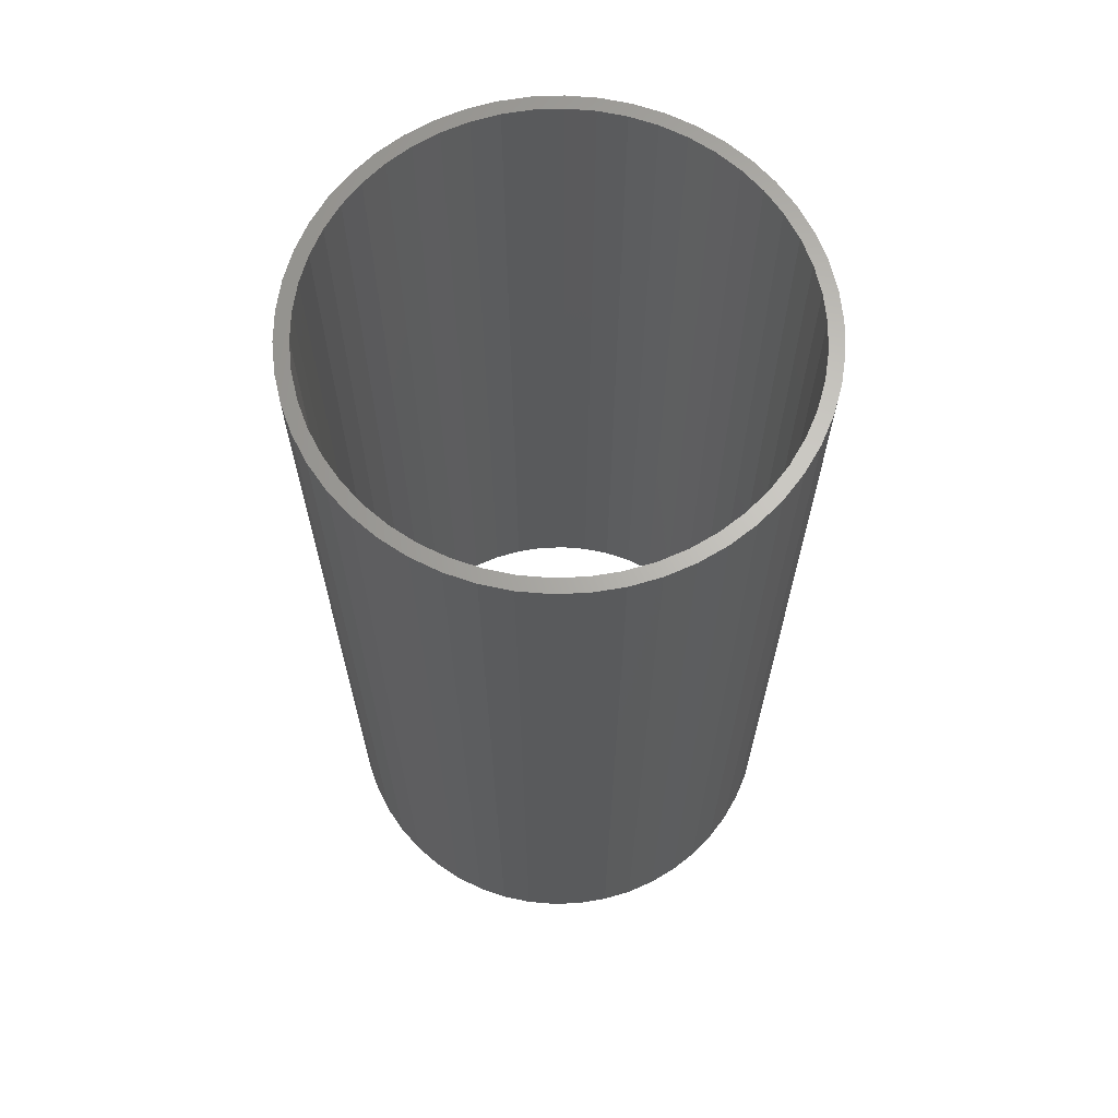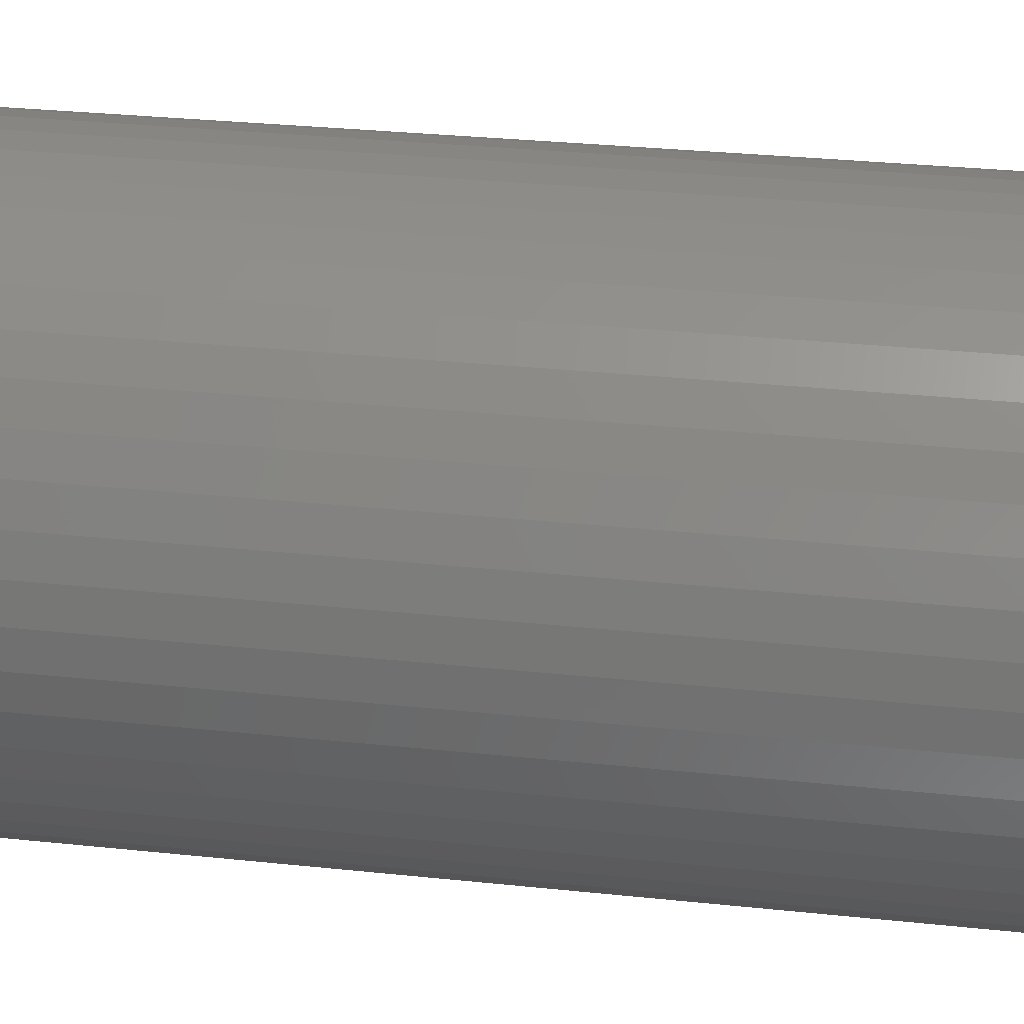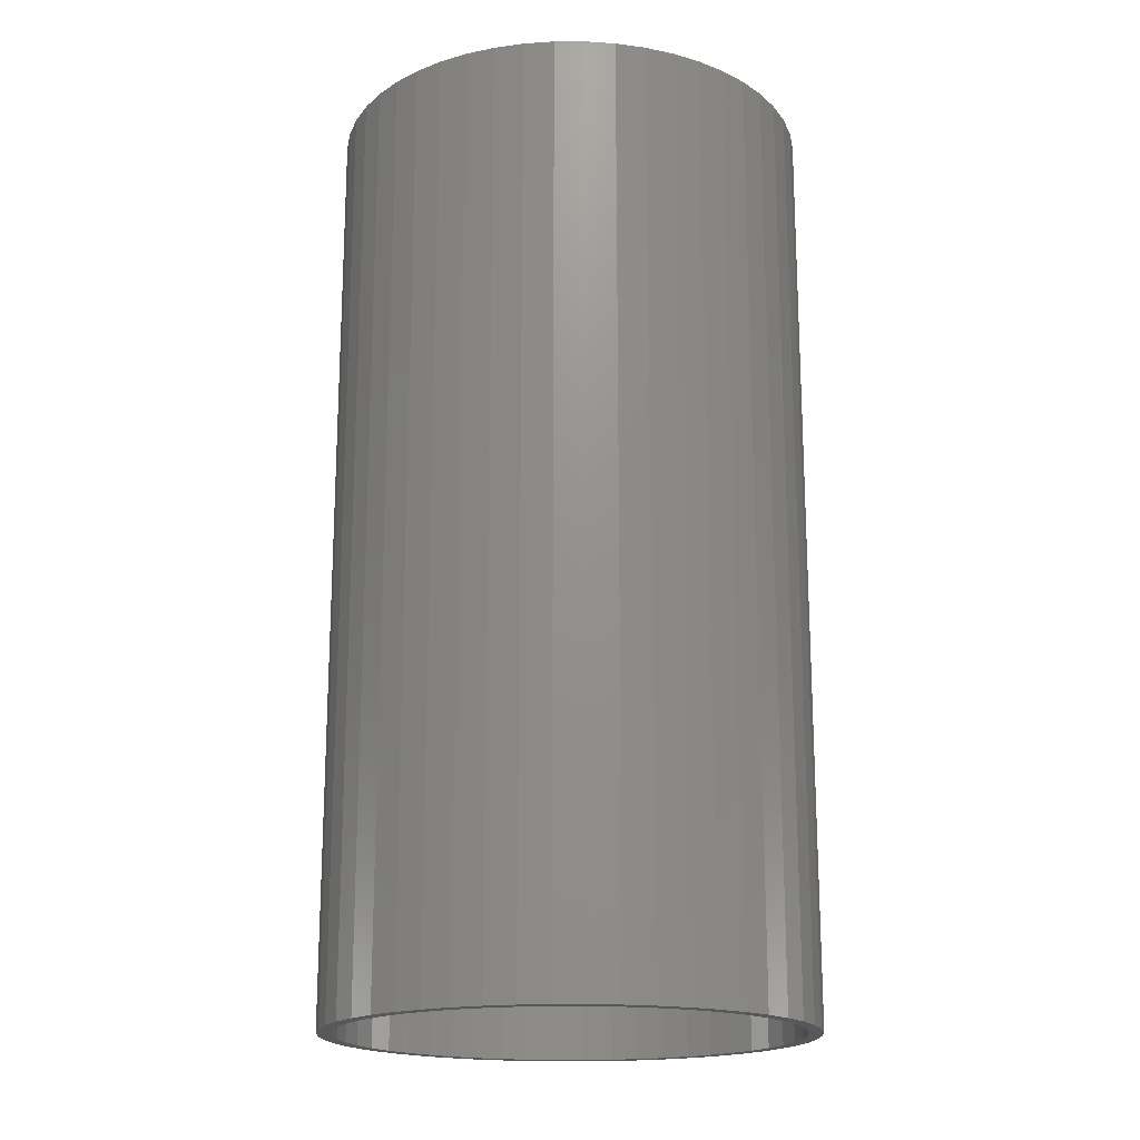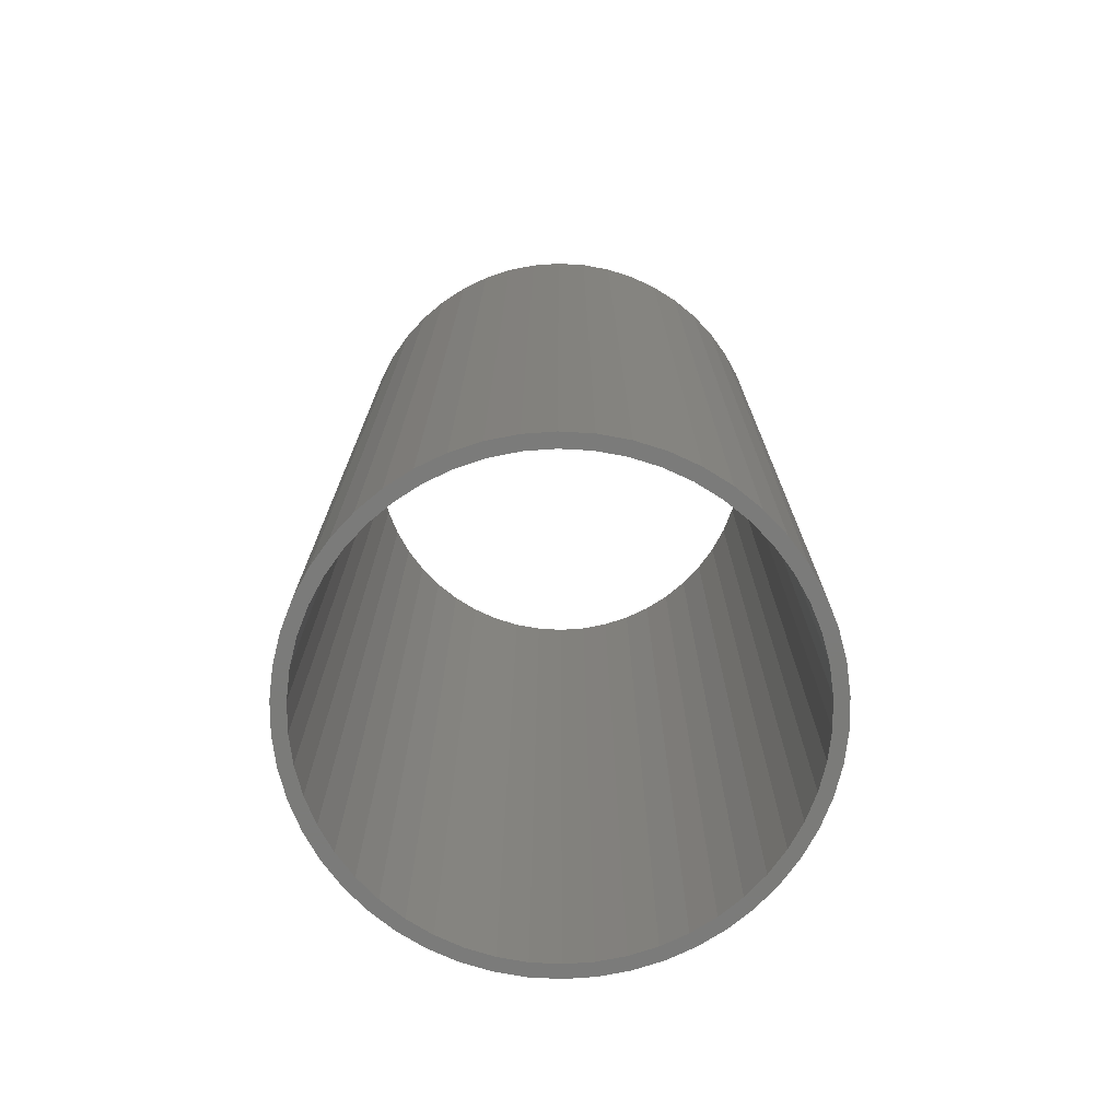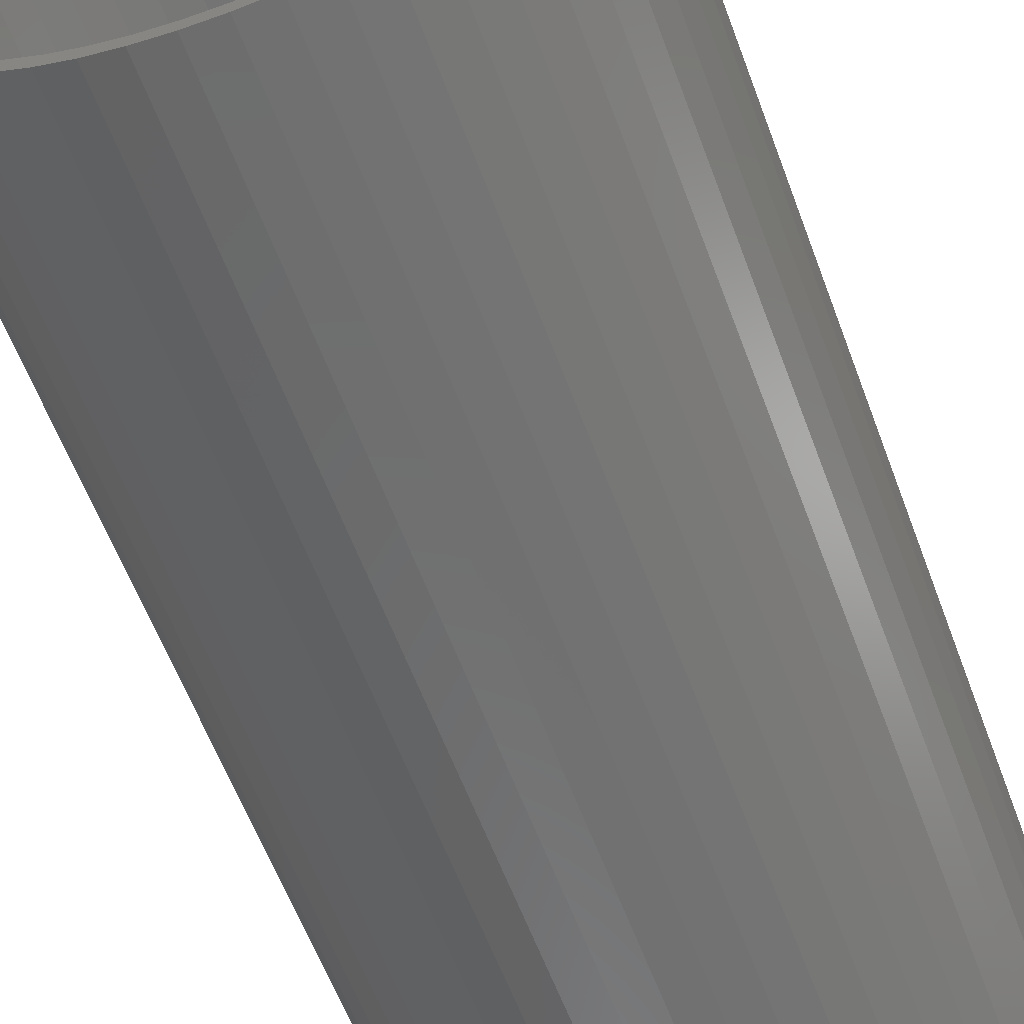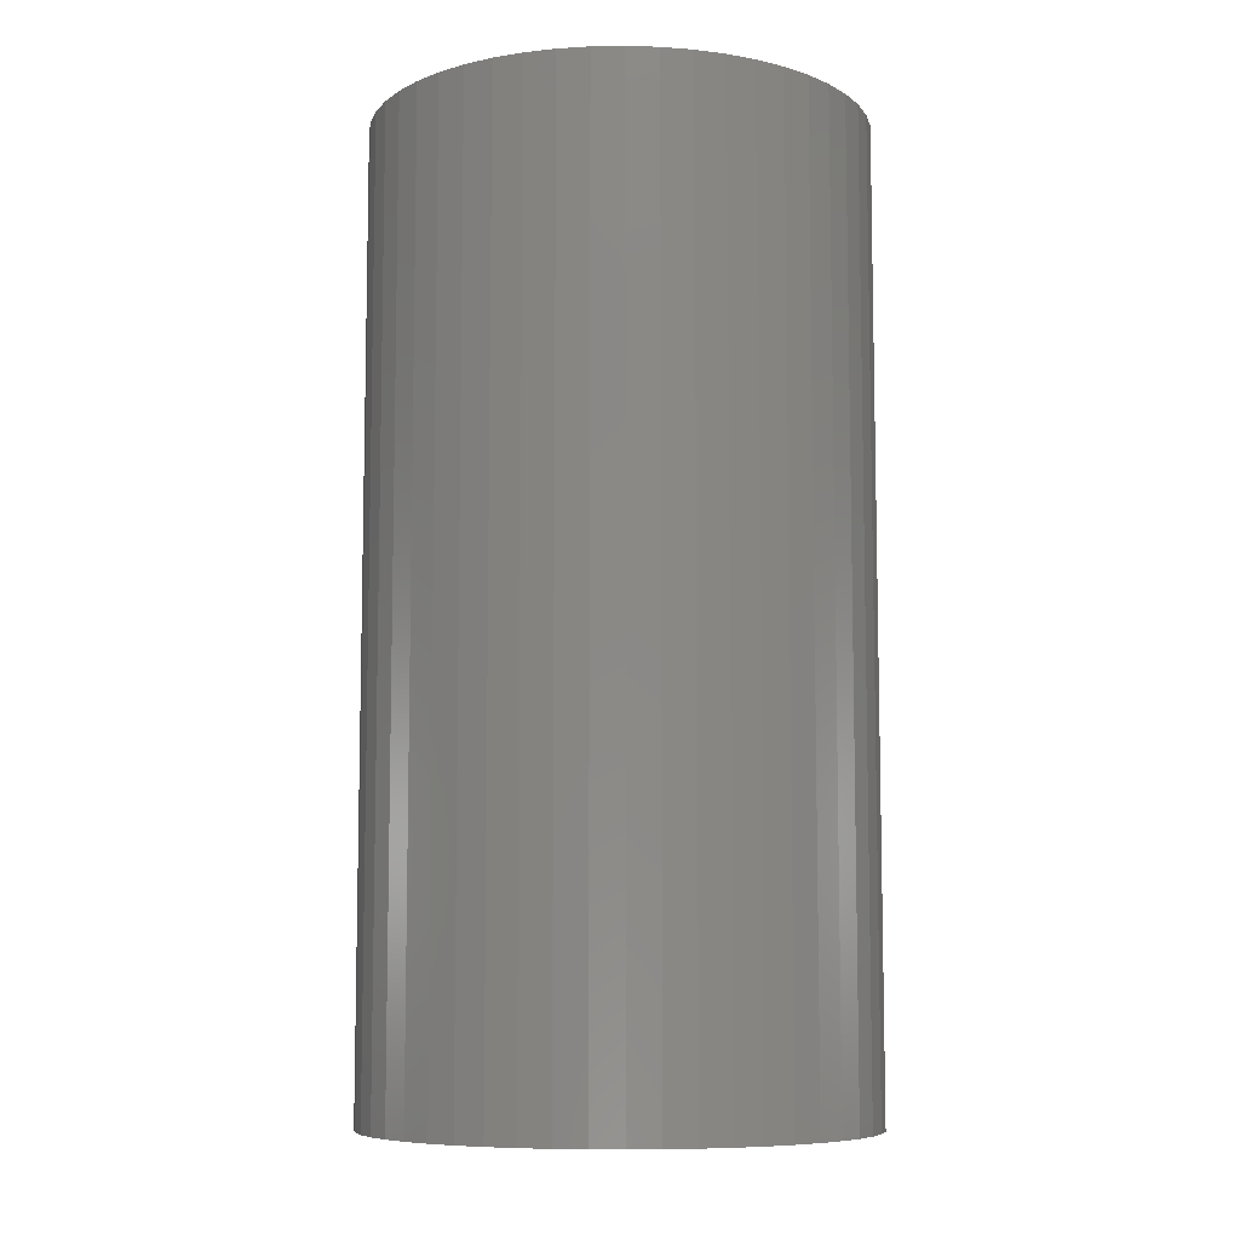
<metadata>
{"format":"stl","ext":"stl","renderer":"f3d","projection":"perspective","resolution":1024,"background":"white","views":[{"elev":65.8,"azim":-88.7,"up":"+Z"},{"elev":29.4,"azim":-81.0,"up":"+Y"},{"elev":-18.3,"azim":7.3,"up":"+Z"},{"elev":-74.0,"azim":47.2,"up":"+Z"},{"elev":-59.8,"azim":-159.7,"up":"+Y"},{"elev":-8.1,"azim":-40.7,"up":"+Z"}]}
</metadata>
<code>
# stl→obj: 200 verts, 400 faces
v 8.5 0 16.5
v 8.433 1.065 -16.5
v 8.433 1.065 16.5
v 8.5 0 -16.5
v -8.5 0 -16.5
v -8.433 1.065 16.5
v -8.433 1.065 -16.5
v -8.5 0 16.5
v 0.5337 8.483 -16.5
v -0.5337 8.483 16.5
v 0.5337 8.483 16.5
v -0.5337 8.483 -16.5
v -0.5337 -8.483 -16.5
v 0.5337 -8.483 16.5
v -0.5337 -8.483 16.5
v 0.5337 -8.483 -16.5
v 6.196 5.819 -16.5
v 5.418 6.549 16.5
v 6.196 5.819 16.5
v 5.418 6.549 -16.5
v -5.418 6.549 -16.5
v -6.196 5.819 16.5
v -5.418 6.549 16.5
v -6.196 5.819 -16.5
v -2.627 8.084 -16.5
v -3.619 7.691 16.5
v -2.627 8.084 16.5
v -3.619 7.691 -16.5
v 7.903 3.129 16.5
v 7.449 4.095 -16.5
v 7.449 4.095 16.5
v 7.903 3.129 -16.5
v 3.619 7.691 -16.5
v 2.627 8.084 16.5
v 3.619 7.691 16.5
v 2.627 8.084 -16.5
v 1.593 8.349 16.5
v 1.593 8.349 -16.5
v 4.555 7.177 -16.5
v 4.555 7.177 16.5
v -7.903 3.129 -16.5
v -7.449 4.095 16.5
v -7.449 4.095 -16.5
v -7.903 3.129 16.5
v 8 0 16.5
v 7.937 1.003 16.5
v 8.233 2.114 16.5
v 8.433 -1.065 16.5
v 7.937 -1.003 16.5
v 7.749 1.99 16.5
v 7.438 2.945 16.5
v 7.01 3.854 16.5
v 6.877 4.996 16.5
v 6.472 4.702 16.5
v 5.832 5.476 16.5
v 5.099 6.164 16.5
v 4.287 6.755 16.5
v 3.406 7.239 16.5
v 2.472 7.608 16.5
v 1.499 7.858 16.5
v 0.5023 7.984 16.5
v -0.5023 7.984 16.5
v -1.499 7.858 16.5
v -1.593 8.349 16.5
v -2.472 7.608 16.5
v -3.406 7.239 16.5
v -4.287 6.755 16.5
v -4.555 7.177 16.5
v -5.099 6.164 16.5
v -5.832 5.476 16.5
v -6.472 4.702 16.5
v -6.877 4.996 16.5
v -7.01 3.854 16.5
v -7.438 2.945 16.5
v -7.749 1.99 16.5
v -8.233 2.114 16.5
v -7.937 1.003 16.5
v 8.233 -2.114 16.5
v 7.749 -1.99 16.5
v 7.903 -3.129 16.5
v 7.438 -2.945 16.5
v 7.449 -4.095 16.5
v 7.01 -3.854 16.5
v 6.877 -4.996 16.5
v 6.472 -4.702 16.5
v 6.196 -5.819 16.5
v 5.832 -5.476 16.5
v 5.418 -6.549 16.5
v 5.099 -6.164 16.5
v 4.555 -7.177 16.5
v 4.287 -6.755 16.5
v 3.619 -7.691 16.5
v 3.406 -7.239 16.5
v 2.627 -8.084 16.5
v 2.472 -7.608 16.5
v 1.593 -8.349 16.5
v 1.499 -7.858 16.5
v 0.5023 -7.984 16.5
v -0.5023 -7.984 16.5
v -1.499 -7.858 16.5
v -1.593 -8.349 16.5
v -2.472 -7.608 16.5
v -2.627 -8.084 16.5
v -3.406 -7.239 16.5
v -3.619 -7.691 16.5
v -4.287 -6.755 16.5
v -4.555 -7.177 16.5
v -5.099 -6.164 16.5
v -5.418 -6.549 16.5
v -5.832 -5.476 16.5
v -6.196 -5.819 16.5
v -6.472 -4.702 16.5
v -6.877 -4.996 16.5
v -7.01 -3.854 16.5
v -7.449 -4.095 16.5
v -7.438 -2.945 16.5
v -7.903 -3.129 16.5
v -7.749 -1.99 16.5
v -8.233 -2.114 16.5
v -7.937 -1.003 16.5
v -8.433 -1.065 16.5
v -8 0 16.5
v -1.593 8.349 -16.5
v 8 0 -16.5
v 8.433 -1.065 -16.5
v 7.937 -1.003 -16.5
v 8.233 -2.114 -16.5
v 7.937 1.003 -16.5
v 7.749 -1.99 -16.5
v 7.903 -3.129 -16.5
v 7.438 -2.945 -16.5
v 7.449 -4.095 -16.5
v 7.01 -3.854 -16.5
v 6.877 -4.996 -16.5
v 6.472 -4.702 -16.5
v 6.196 -5.819 -16.5
v 5.832 -5.476 -16.5
v 5.418 -6.549 -16.5
v 5.099 -6.164 -16.5
v 4.555 -7.177 -16.5
v 4.287 -6.755 -16.5
v 3.619 -7.691 -16.5
v 3.406 -7.239 -16.5
v 2.627 -8.084 -16.5
v 2.472 -7.608 -16.5
v 1.593 -8.349 -16.5
v 1.499 -7.858 -16.5
v 0.5023 -7.984 -16.5
v -0.5023 -7.984 -16.5
v -1.499 -7.858 -16.5
v -1.593 -8.349 -16.5
v -2.472 -7.608 -16.5
v -2.627 -8.084 -16.5
v -3.406 -7.239 -16.5
v -3.619 -7.691 -16.5
v -4.287 -6.755 -16.5
v -4.555 -7.177 -16.5
v -5.099 -6.164 -16.5
v -5.418 -6.549 -16.5
v -5.832 -5.476 -16.5
v -6.196 -5.819 -16.5
v -6.472 -4.702 -16.5
v -6.877 -4.996 -16.5
v -7.01 -3.854 -16.5
v -7.449 -4.095 -16.5
v -7.438 -2.945 -16.5
v -7.903 -3.129 -16.5
v -7.749 -1.99 -16.5
v -8.233 -2.114 -16.5
v -7.937 -1.003 -16.5
v -8.433 -1.065 -16.5
v 8.233 2.114 -16.5
v 7.749 1.99 -16.5
v 7.438 2.945 -16.5
v 7.01 3.854 -16.5
v 6.877 4.996 -16.5
v 6.472 4.702 -16.5
v 5.832 5.476 -16.5
v 5.099 6.164 -16.5
v 4.287 6.755 -16.5
v 3.406 7.239 -16.5
v 2.472 7.608 -16.5
v 1.499 7.858 -16.5
v 0.5023 7.984 -16.5
v -0.5023 7.984 -16.5
v -1.499 7.858 -16.5
v -2.472 7.608 -16.5
v -3.406 7.239 -16.5
v -4.287 6.755 -16.5
v -4.555 7.177 -16.5
v -5.099 6.164 -16.5
v -5.832 5.476 -16.5
v -6.472 4.702 -16.5
v -6.877 4.996 -16.5
v -7.01 3.854 -16.5
v -7.438 2.945 -16.5
v -7.749 1.99 -16.5
v -8.233 2.114 -16.5
v -7.937 1.003 -16.5
v -8 0 -16.5
f 1 2 3
f 2 1 4
f 5 6 7
f 6 5 8
f 9 10 11
f 10 9 12
f 13 14 15
f 14 13 16
f 17 18 19
f 18 17 20
f 21 22 23
f 22 21 24
f 25 26 27
f 26 25 28
f 29 30 31
f 30 29 32
f 33 34 35
f 34 33 36
f 36 37 34
f 37 36 38
f 39 35 40
f 35 39 33
f 41 42 43
f 42 41 44
f 45 1 3
f 46 3 47
f 1 45 48
f 49 48 45
f 3 46 45
f 50 47 29
f 47 50 46
f 51 29 31
f 29 51 50
f 31 52 51
f 53 52 31
f 53 54 52
f 19 54 53
f 19 55 54
f 18 55 19
f 18 56 55
f 40 56 18
f 40 57 56
f 35 57 40
f 35 58 57
f 34 58 35
f 34 59 58
f 37 59 34
f 37 60 59
f 11 60 37
f 11 61 60
f 11 62 61
f 10 62 11
f 10 63 62
f 64 63 10
f 64 65 63
f 27 65 64
f 27 66 65
f 26 66 27
f 26 67 66
f 68 67 26
f 68 69 67
f 23 69 68
f 23 70 69
f 22 70 23
f 22 71 70
f 72 71 22
f 72 73 71
f 42 73 72
f 73 42 74
f 44 74 42
f 74 44 75
f 76 75 44
f 75 76 77
f 6 77 76
f 48 49 78
f 79 78 49
f 78 79 80
f 81 80 79
f 80 81 82
f 83 82 81
f 83 84 82
f 85 84 83
f 85 86 84
f 87 86 85
f 87 88 86
f 89 88 87
f 89 90 88
f 91 90 89
f 91 92 90
f 93 92 91
f 93 94 92
f 95 94 93
f 95 96 94
f 97 96 95
f 97 14 96
f 98 14 97
f 99 14 98
f 99 15 14
f 100 15 99
f 100 101 15
f 102 101 100
f 102 103 101
f 104 103 102
f 104 105 103
f 106 105 104
f 106 107 105
f 108 107 106
f 108 109 107
f 110 109 108
f 110 111 109
f 112 111 110
f 112 113 111
f 114 113 112
f 115 114 116
f 114 115 113
f 117 116 118
f 116 117 115
f 119 118 120
f 121 120 122
f 77 6 122
f 118 119 117
f 8 122 6
f 120 121 119
f 122 8 121
f 12 64 10
f 64 12 123
f 124 4 125
f 126 125 127
f 4 124 2
f 128 2 124
f 125 126 124
f 129 127 130
f 127 129 126
f 131 130 132
f 130 131 129
f 132 133 131
f 134 133 132
f 134 135 133
f 136 135 134
f 136 137 135
f 138 137 136
f 138 139 137
f 140 139 138
f 140 141 139
f 142 141 140
f 142 143 141
f 144 143 142
f 144 145 143
f 146 145 144
f 146 147 145
f 16 147 146
f 16 148 147
f 16 149 148
f 13 149 16
f 13 150 149
f 151 150 13
f 151 152 150
f 153 152 151
f 153 154 152
f 155 154 153
f 155 156 154
f 157 156 155
f 157 158 156
f 159 158 157
f 159 160 158
f 161 160 159
f 161 162 160
f 163 162 161
f 163 164 162
f 165 164 163
f 164 165 166
f 167 166 165
f 166 167 168
f 169 168 167
f 168 169 170
f 171 170 169
f 2 128 172
f 173 172 128
f 172 173 32
f 174 32 173
f 32 174 30
f 175 30 174
f 175 176 30
f 177 176 175
f 177 17 176
f 178 17 177
f 178 20 17
f 179 20 178
f 179 39 20
f 180 39 179
f 180 33 39
f 181 33 180
f 181 36 33
f 182 36 181
f 182 38 36
f 183 38 182
f 183 9 38
f 184 9 183
f 185 9 184
f 185 12 9
f 186 12 185
f 186 123 12
f 187 123 186
f 187 25 123
f 188 25 187
f 188 28 25
f 189 28 188
f 189 190 28
f 191 190 189
f 191 21 190
f 192 21 191
f 192 24 21
f 193 24 192
f 193 194 24
f 195 194 193
f 43 195 196
f 195 43 194
f 41 196 197
f 196 41 43
f 198 197 199
f 7 199 200
f 170 171 200
f 197 198 41
f 5 200 171
f 199 7 198
f 200 5 7
f 16 96 14
f 96 16 146
f 47 32 29
f 32 47 172
f 3 172 47
f 172 3 2
f 53 17 19
f 17 53 176
f 31 176 53
f 176 31 30
f 38 11 37
f 11 38 9
f 20 40 18
f 40 20 39
f 43 72 194
f 72 43 42
f 194 22 24
f 22 194 72
f 198 44 41
f 44 198 76
f 7 76 198
f 76 7 6
f 28 68 26
f 68 28 190
f 190 23 68
f 23 190 21
f 123 27 64
f 27 123 25
f 48 4 1
f 4 48 125
f 82 130 80
f 130 82 132
f 161 109 111
f 109 161 159
f 165 117 167
f 117 165 115
f 163 115 165
f 115 163 113
f 142 90 92
f 90 142 140
f 80 127 78
f 127 80 130
f 161 113 163
f 113 161 111
f 169 121 171
f 121 169 119
f 171 8 5
f 8 171 121
f 167 119 169
f 119 167 117
f 138 86 88
f 86 138 136
f 144 92 94
f 92 144 142
f 146 94 96
f 94 146 144
f 78 125 48
f 125 78 127
f 84 132 82
f 132 84 134
f 86 134 84
f 134 86 136
f 151 15 101
f 15 151 13
f 159 107 109
f 107 159 157
f 140 88 90
f 88 140 138
f 153 101 103
f 101 153 151
f 155 103 105
f 103 155 153
f 157 105 107
f 105 157 155
f 124 46 128
f 46 124 45
f 122 199 77
f 199 122 200
f 185 61 62
f 61 185 184
f 148 99 98
f 99 148 149
f 179 55 56
f 55 179 178
f 192 69 70
f 69 192 191
f 188 65 66
f 65 188 187
f 133 81 131
f 81 133 83
f 174 52 175
f 52 174 51
f 182 58 59
f 58 182 181
f 183 59 60
f 59 183 182
f 181 57 58
f 57 181 180
f 74 195 73
f 195 74 196
f 71 192 70
f 192 71 193
f 187 63 65
f 63 187 186
f 147 98 97
f 98 147 148
f 173 51 174
f 51 173 50
f 128 50 173
f 50 128 46
f 177 55 178
f 55 177 54
f 175 54 177
f 54 175 52
f 184 60 61
f 60 184 183
f 180 56 57
f 56 180 179
f 73 193 71
f 193 73 195
f 75 196 74
f 196 75 197
f 77 197 75
f 197 77 199
f 189 66 67
f 66 189 188
f 191 67 69
f 67 191 189
f 186 62 63
f 62 186 185
f 126 45 124
f 45 126 49
f 137 85 135
f 85 137 87
f 158 110 108
f 110 158 160
f 114 166 116
f 166 114 164
f 110 162 112
f 162 110 160
f 120 200 122
f 200 120 170
f 141 93 91
f 93 141 143
f 131 79 129
f 79 131 81
f 135 83 133
f 83 135 85
f 150 102 100
f 102 150 152
f 118 170 120
f 170 118 168
f 116 168 118
f 168 116 166
f 137 89 87
f 89 137 139
f 143 95 93
f 95 143 145
f 145 97 95
f 97 145 147
f 129 49 126
f 49 129 79
f 149 100 99
f 100 149 150
f 152 104 102
f 104 152 154
f 112 164 114
f 164 112 162
f 139 91 89
f 91 139 141
f 154 106 104
f 106 154 156
f 156 108 106
f 108 156 158

</code>
